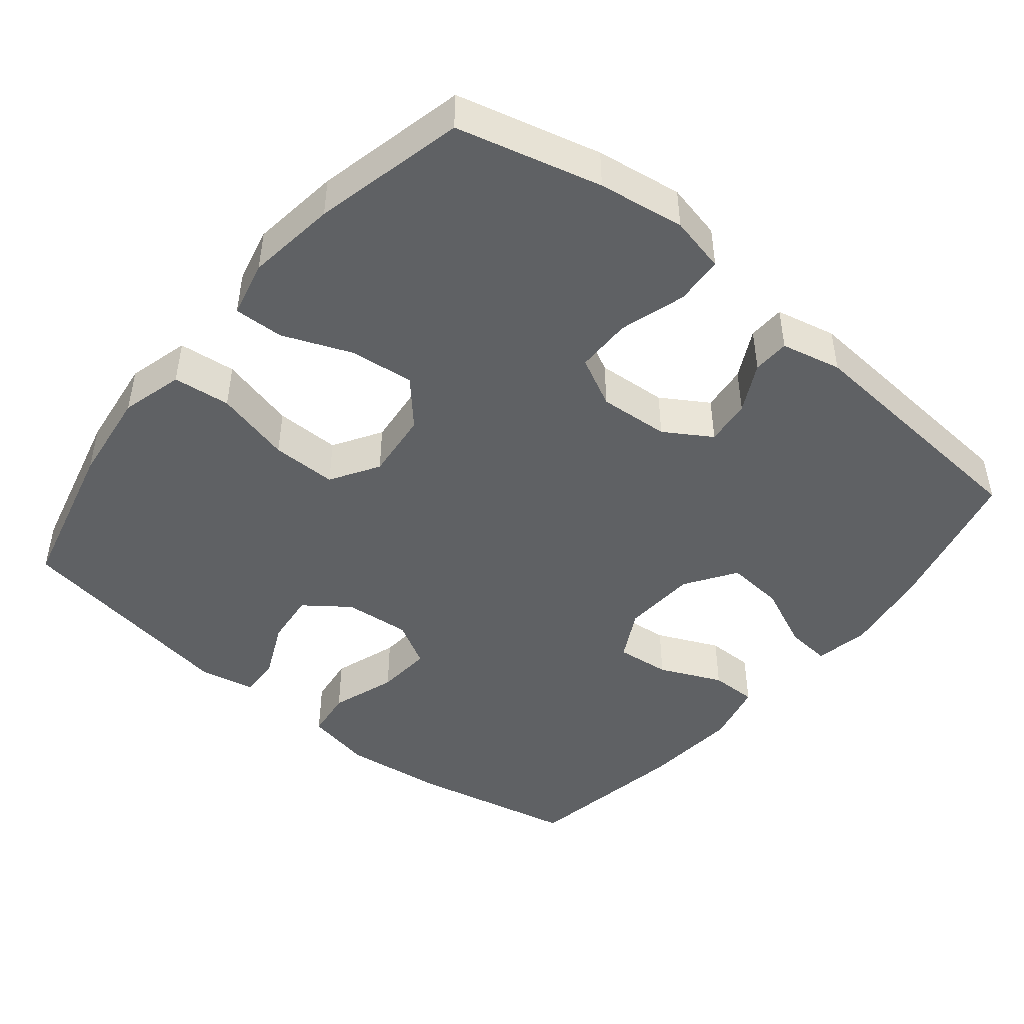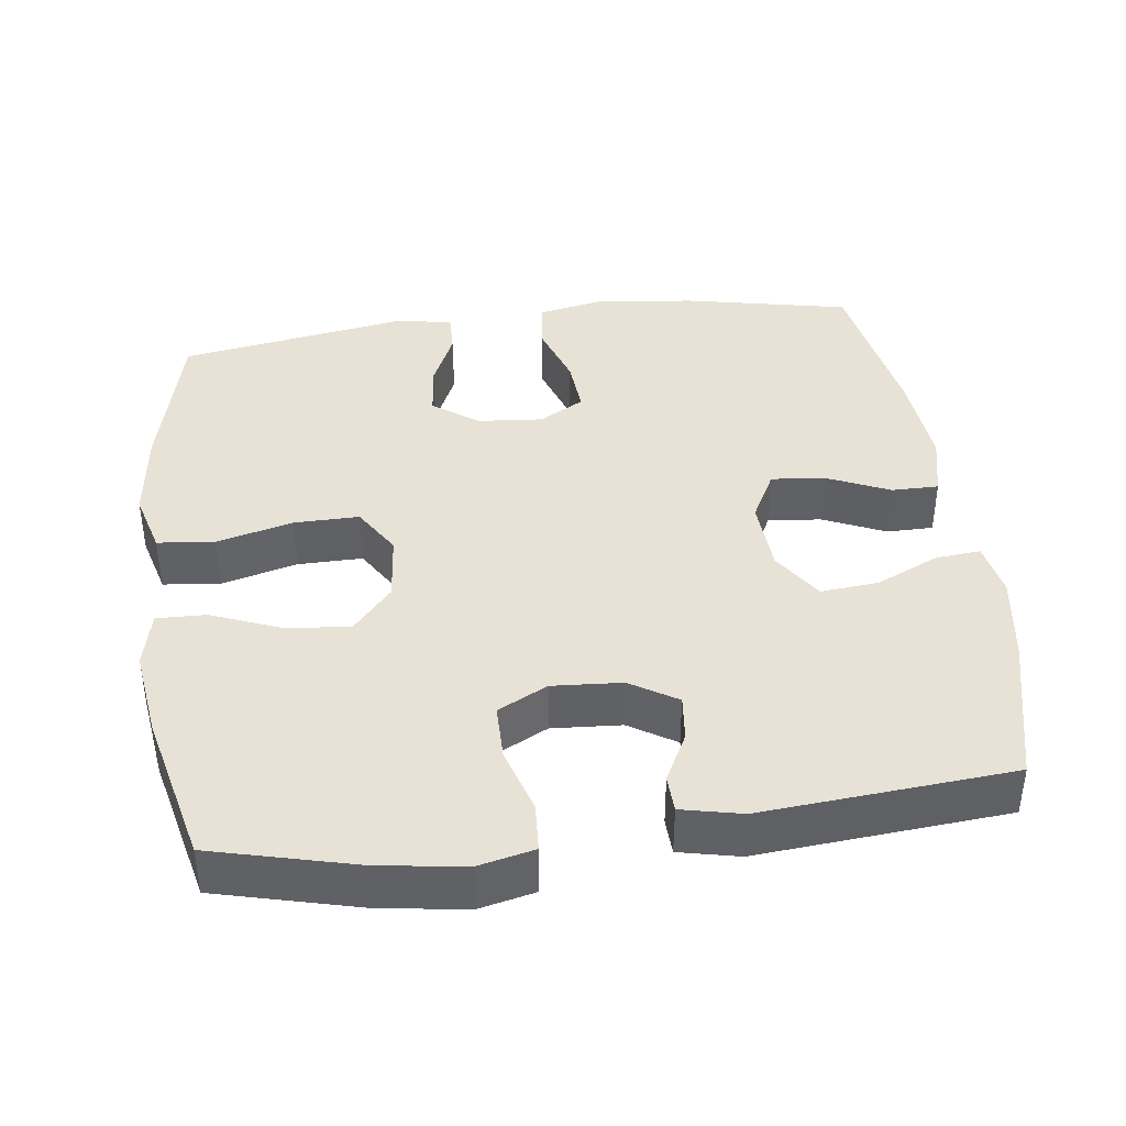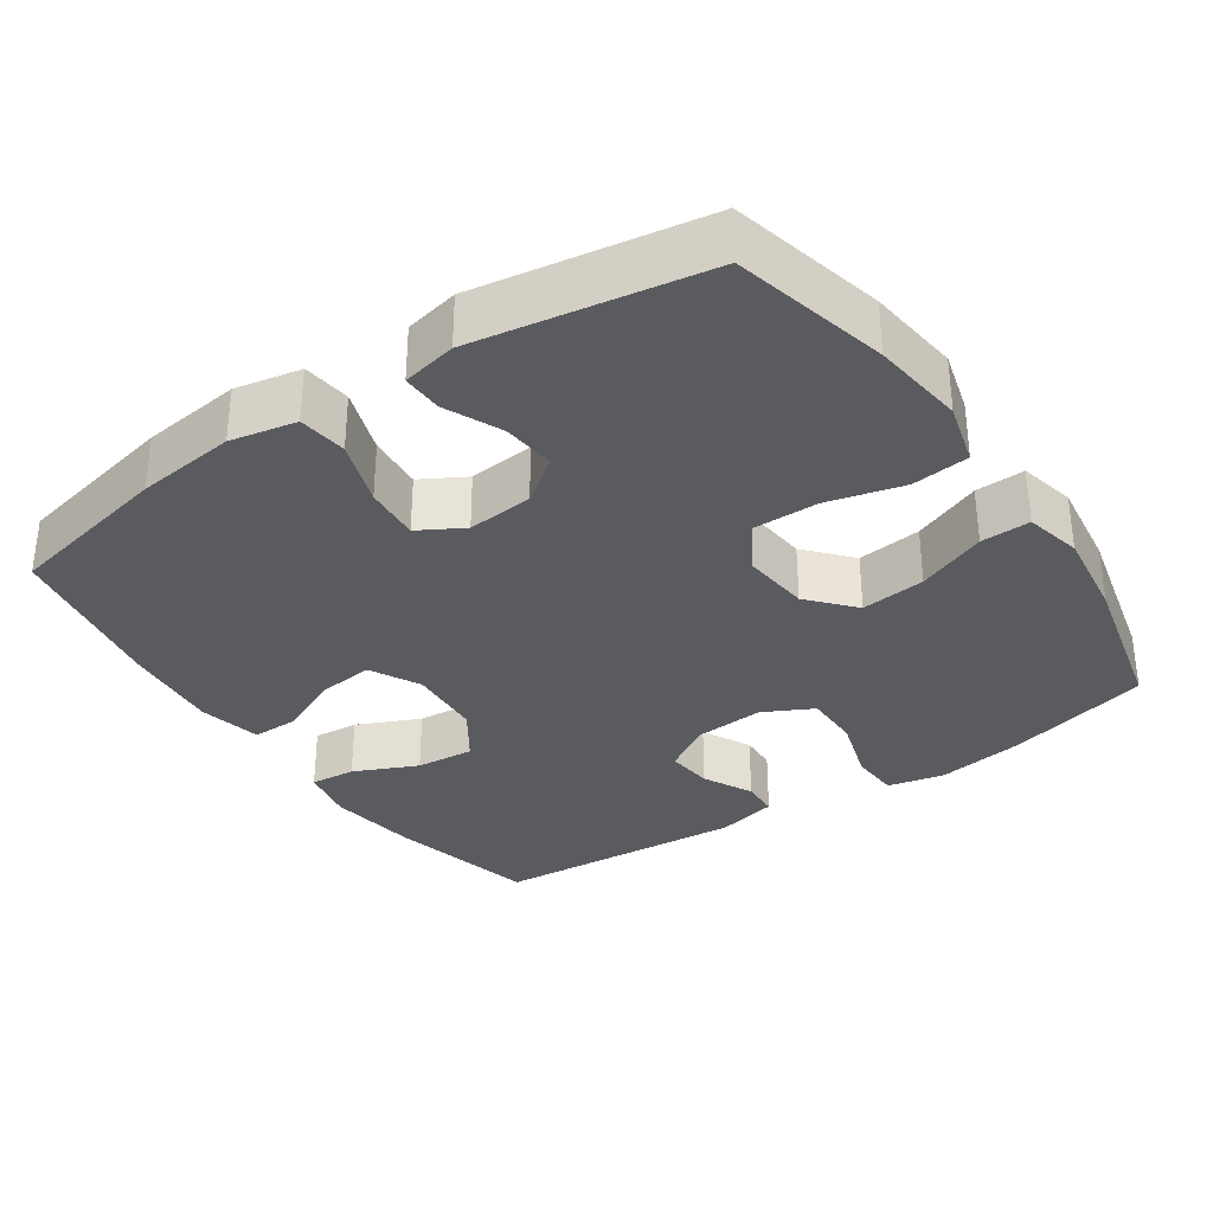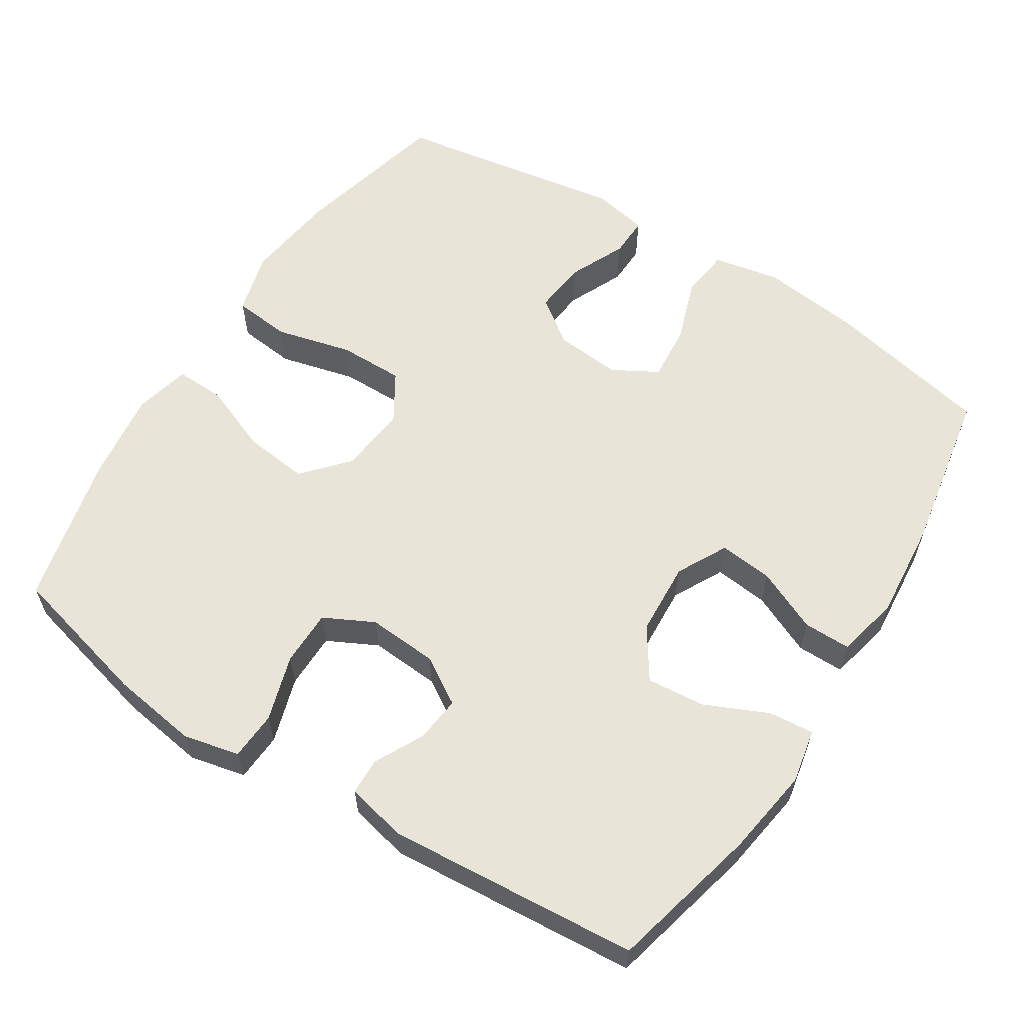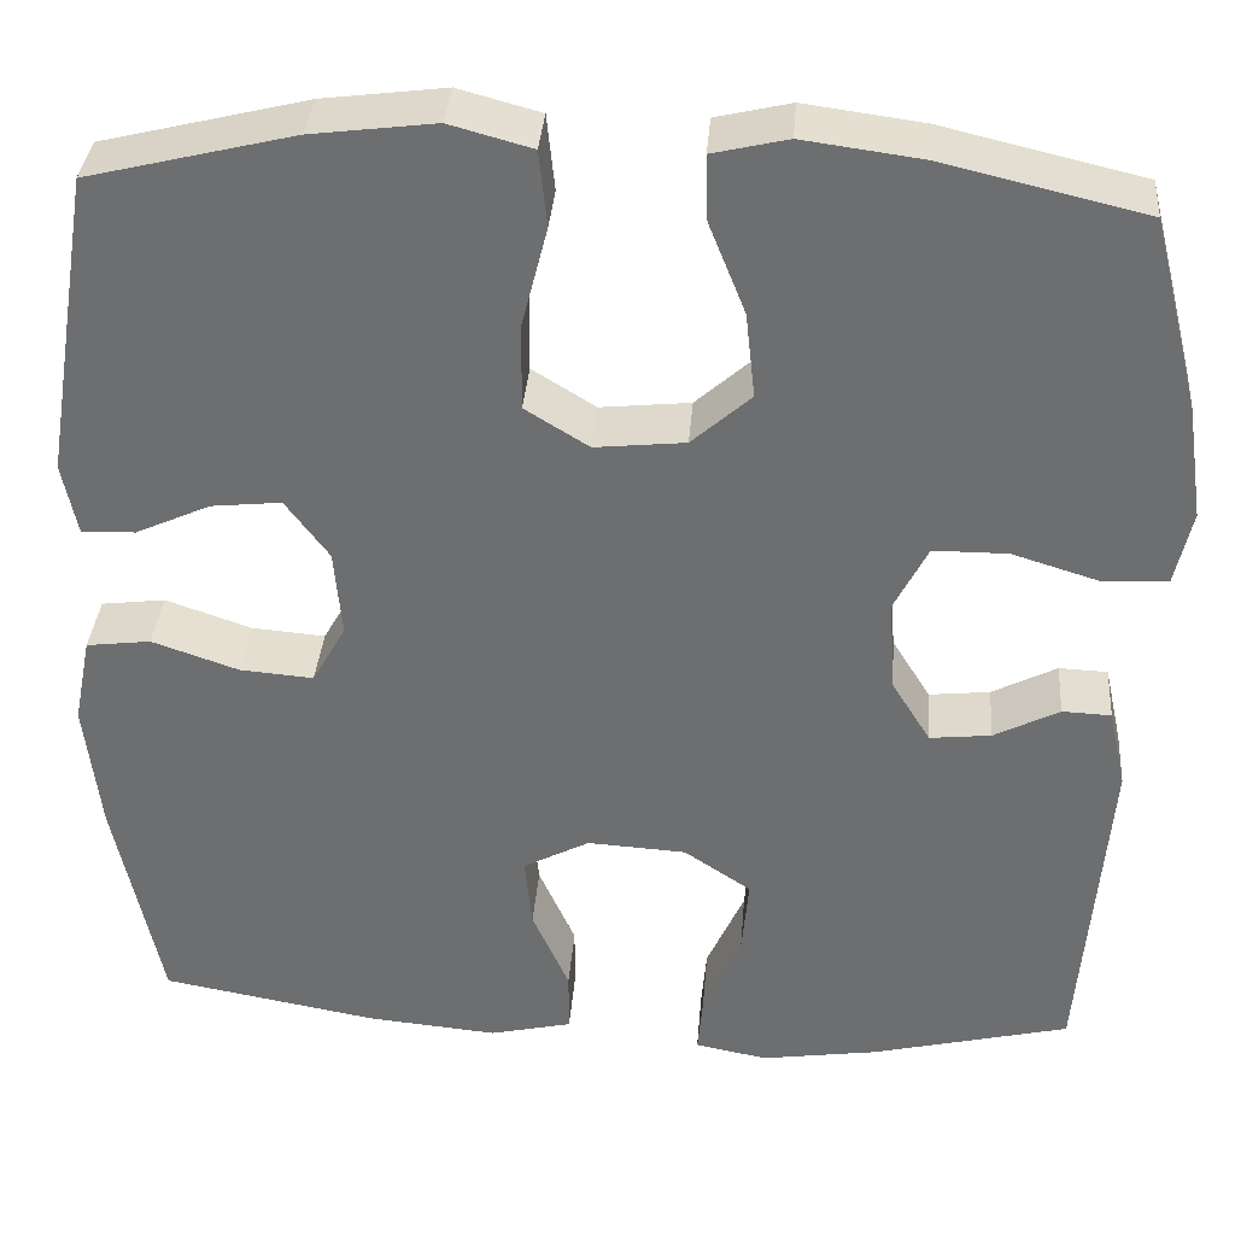
<metadata>
{"format":"obj","ext":"obj","renderer":"f3d","projection":"perspective","resolution":1024,"background":"white","views":[{"elev":-46.3,"azim":50.8,"up":"+Y"},{"elev":40.5,"azim":82.5,"up":"+Y"},{"elev":-33.3,"azim":-55.8,"up":"+Y"},{"elev":60.0,"azim":122.5,"up":"+Y"},{"elev":35.3,"azim":4.5,"up":"+Z"}]}
</metadata>
<code>
o path3214
v 0.5347 0.0375 -0.1534
v 0.516 0.0375 -0.06929
v 0.4649 0.0375 -0.06724
v 0.3967 0.0375 -0.1023
v 0.3327 0.0375 -0.1092
v 0.2921 0.0375 -0.04393
v 0.2854 0.0375 0.05377
v 0.3207 0.0375 0.1231
v 0.3987 0.0375 0.1235
v 0.4899 0.0375 0.09534
v 0.5576 0.0375 0.09938
v 0.5751 0.0375 0.1776
v 0.5575 0.0375 0.2978
v 0.5066 0.0375 0.4989
v 0.2956 0.0375 0.5484
v 0.1706 0.0375 0.5651
v 0.09177 0.0375 0.5467
v 0.09387 0.0375 0.4777
v 0.1321 0.0375 0.3817
v 0.142 0.0375 0.2918
v 0.07977 0.0375 0.2366
v -0.01506 0.0375 0.2267
v -0.08208 0.0375 0.2681
v -0.0813 0.0375 0.3589
v -0.05419 0.0375 0.4651
v -0.06263 0.0375 0.5451
v -0.1492 0.0375 0.5685
v -0.2792 0.0375 0.5519
v -0.4953 0.0375 0.4989
v -0.5481 0.0375 0.177
v -0.5327 0.0375 0.1013
v -0.4763 0.0375 0.1029
v -0.3978 0.0375 0.1387
v -0.324 0.0375 0.1466
v -0.2784 0.0375 0.08483
v -0.2702 0.0375 -0.007128
v -0.3054 0.0375 -0.06953
v -0.383 0.0375 -0.06333
v -0.4737 0.0375 -0.03229
v -0.5413 0.0375 -0.04087
v -0.5598 0.0375 -0.1332
v -0.5437 0.0375 -0.272
v -0.4953 0.0375 -0.5028
v -0.2665 0.0375 -0.5439
v -0.1305 0.0375 -0.5561
v -0.0438 0.0375 -0.5362
v -0.04387 0.0375 -0.4709
v -0.08256 0.0375 -0.3841
v -0.09041 0.0375 -0.3088
v -0.02066 0.0375 -0.2722
v 0.0827 0.0375 -0.2782
v 0.153 0.0375 -0.3252
v 0.1458 0.0375 -0.4063
v 0.1058 0.0375 -0.4943
v 0.1003 0.0375 -0.557
v 0.1759 0.0375 -0.5717
v 0.2985 0.0375 -0.5533
v 0.5066 0.0375 -0.5028
v 0.5347 -0.0375 -0.1534
v 0.516 -0.0375 -0.06929
v 0.4649 -0.0375 -0.06724
v 0.3967 -0.0375 -0.1023
v 0.3327 -0.0375 -0.1092
v 0.2921 -0.0375 -0.04393
v 0.2854 -0.0375 0.05377
v 0.3207 -0.0375 0.1231
v 0.3987 -0.0375 0.1235
v 0.4899 -0.0375 0.09534
v 0.5576 -0.0375 0.09938
v 0.5751 -0.0375 0.1776
v 0.5575 -0.0375 0.2978
v 0.5066 -0.0375 0.4989
v 0.2956 -0.0375 0.5484
v 0.1706 -0.0375 0.5651
v 0.09177 -0.0375 0.5467
v 0.09387 -0.0375 0.4777
v 0.1321 -0.0375 0.3817
v 0.142 -0.0375 0.2918
v 0.07977 -0.0375 0.2366
v -0.01506 -0.0375 0.2267
v -0.08208 -0.0375 0.2681
v -0.0813 -0.0375 0.3589
v -0.05419 -0.0375 0.4651
v -0.06263 -0.0375 0.5451
v -0.1492 -0.0375 0.5685
v -0.2792 -0.0375 0.5519
v -0.4953 -0.0375 0.4989
v -0.5481 -0.0375 0.177
v -0.5327 -0.0375 0.1013
v -0.4763 -0.0375 0.1029
v -0.3978 -0.0375 0.1387
v -0.324 -0.0375 0.1466
v -0.2784 -0.0375 0.08483
v -0.2702 -0.0375 -0.007128
v -0.3054 -0.0375 -0.06953
v -0.383 -0.0375 -0.06333
v -0.4737 -0.0375 -0.03229
v -0.5413 -0.0375 -0.04087
v -0.5598 -0.0375 -0.1332
v -0.5437 -0.0375 -0.272
v -0.4953 -0.0375 -0.5028
v -0.2665 -0.0375 -0.5439
v -0.1305 -0.0375 -0.5561
v -0.0438 -0.0375 -0.5362
v -0.04387 -0.0375 -0.4709
v -0.08256 -0.0375 -0.3841
v -0.09041 -0.0375 -0.3088
v -0.02066 -0.0375 -0.2722
v 0.0827 -0.0375 -0.2782
v 0.153 -0.0375 -0.3252
v 0.1458 -0.0375 -0.4063
v 0.1058 -0.0375 -0.4943
v 0.1003 -0.0375 -0.557
v 0.1759 -0.0375 -0.5717
v 0.2985 -0.0375 -0.5533
v 0.5066 -0.0375 -0.5028
v -0.06263 0.0375 0.5451
v -0.06263 0.0375 0.5451
v -0.1492 0.0375 0.5685
v -0.2792 0.0375 0.5519
v 0.2956 0.0375 0.5484
v 0.1706 0.0375 0.5651
v 0.09177 0.0375 0.5467
v 0.09177 0.0375 0.5467
v 0.09387 0.0375 0.4777
v -0.05419 0.0375 0.4651
v 0.5066 0.0375 0.4989
v 0.5066 0.0375 0.4989
v -0.4953 0.0375 0.4989
v -0.4953 0.0375 0.4989
v 0.1321 0.0375 0.3817
v -0.0813 0.0375 0.3589
v 0.5575 0.0375 0.2978
v 0.142 0.0375 0.2918
v -0.08208 0.0375 0.2681
v 0.5751 0.0375 0.1776
v -0.5481 0.0375 0.177
v 0.07977 0.0375 0.2366
v -0.01506 0.0375 0.2267
v 0.5576 0.0375 0.09938
v 0.5576 0.0375 0.09938
v -0.3978 0.0375 0.1387
v -0.324 0.0375 0.1466
v -0.5327 0.0375 0.1013
v -0.5327 0.0375 0.1013
v 0.3207 0.0375 0.1231
v 0.3207 0.0375 0.1231
v 0.3987 0.0375 0.1235
v -0.2784 0.0375 0.08483
v -0.4763 0.0375 0.1029
v 0.4899 0.0375 0.09534
v 0.2854 0.0375 0.05377
v -0.2702 0.0375 -0.007128
v 0.2921 0.0375 -0.04393
v -0.3054 0.0375 -0.06953
v -0.3054 0.0375 -0.06953
v -0.383 0.0375 -0.06333
v -0.4737 0.0375 -0.03229
v -0.5413 0.0375 -0.04087
v -0.5413 0.0375 -0.04087
v -0.5598 0.0375 -0.1332
v 0.3327 0.0375 -0.1092
v 0.3327 0.0375 -0.1092
v 0.516 0.0375 -0.06929
v 0.516 0.0375 -0.06929
v 0.4649 0.0375 -0.06724
v 0.3967 0.0375 -0.1023
v 0.5347 0.0375 -0.1534
v -0.5437 0.0375 -0.272
v -0.02066 0.0375 -0.2722
v 0.0827 0.0375 -0.2782
v -0.09041 0.0375 -0.3088
v -0.09041 0.0375 -0.3088
v 0.153 0.0375 -0.3252
v 0.153 0.0375 -0.3252
v -0.08256 0.0375 -0.3841
v 0.1458 0.0375 -0.4063
v -0.04387 0.0375 -0.4709
v 0.1058 0.0375 -0.4943
v -0.0438 0.0375 -0.5362
v -0.0438 0.0375 -0.5362
v -0.4953 0.0375 -0.5028
v -0.4953 0.0375 -0.5028
v 0.5066 0.0375 -0.5028
v 0.5066 0.0375 -0.5028
v 0.1003 0.0375 -0.557
v 0.1003 0.0375 -0.557
v -0.2665 0.0375 -0.5439
v 0.2985 0.0375 -0.5533
v -0.1305 0.0375 -0.5561
v 0.1759 0.0375 -0.5717
v -0.06263 -0.0375 0.5451
v -0.06263 -0.0375 0.5451
v -0.1492 -0.0375 0.5685
v -0.2792 -0.0375 0.5519
v 0.2956 -0.0375 0.5484
v 0.1706 -0.0375 0.5651
v 0.09177 -0.0375 0.5467
v 0.09177 -0.0375 0.5467
v 0.09387 -0.0375 0.4777
v -0.05419 -0.0375 0.4651
v 0.5066 -0.0375 0.4989
v 0.5066 -0.0375 0.4989
v -0.4953 -0.0375 0.4989
v -0.4953 -0.0375 0.4989
v 0.1321 -0.0375 0.3817
v -0.0813 -0.0375 0.3589
v 0.5575 -0.0375 0.2978
v 0.142 -0.0375 0.2918
v -0.08208 -0.0375 0.2681
v 0.5751 -0.0375 0.1776
v -0.5481 -0.0375 0.177
v 0.07977 -0.0375 0.2366
v -0.01506 -0.0375 0.2267
v 0.5576 -0.0375 0.09938
v 0.5576 -0.0375 0.09938
v -0.3978 -0.0375 0.1387
v -0.324 -0.0375 0.1466
v -0.5327 -0.0375 0.1013
v -0.5327 -0.0375 0.1013
v 0.3207 -0.0375 0.1231
v 0.3207 -0.0375 0.1231
v 0.3987 -0.0375 0.1235
v -0.2784 -0.0375 0.08483
v -0.4763 -0.0375 0.1029
v 0.4899 -0.0375 0.09534
v 0.2854 -0.0375 0.05377
v -0.2702 -0.0375 -0.007128
v 0.2921 -0.0375 -0.04393
v -0.3054 -0.0375 -0.06953
v -0.3054 -0.0375 -0.06953
v -0.383 -0.0375 -0.06333
v -0.4737 -0.0375 -0.03229
v -0.5413 -0.0375 -0.04087
v -0.5413 -0.0375 -0.04087
v -0.5598 -0.0375 -0.1332
v 0.3327 -0.0375 -0.1092
v 0.3327 -0.0375 -0.1092
v 0.516 -0.0375 -0.06929
v 0.516 -0.0375 -0.06929
v 0.4649 -0.0375 -0.06724
v 0.3967 -0.0375 -0.1023
v 0.5347 -0.0375 -0.1534
v -0.5437 -0.0375 -0.272
v -0.02066 -0.0375 -0.2722
v 0.0827 -0.0375 -0.2782
v -0.09041 -0.0375 -0.3088
v -0.09041 -0.0375 -0.3088
v 0.153 -0.0375 -0.3252
v 0.153 -0.0375 -0.3252
v -0.08256 -0.0375 -0.3841
v 0.1458 -0.0375 -0.4063
v -0.04387 -0.0375 -0.4709
v 0.1058 -0.0375 -0.4943
v -0.0438 -0.0375 -0.5362
v -0.0438 -0.0375 -0.5362
v -0.4953 -0.0375 -0.5028
v -0.4953 -0.0375 -0.5028
v 0.5066 -0.0375 -0.5028
v 0.5066 -0.0375 -0.5028
v 0.1003 -0.0375 -0.557
v 0.1003 -0.0375 -0.557
v -0.2665 -0.0375 -0.5439
v 0.2985 -0.0375 -0.5533
v -0.1305 -0.0375 -0.5561
v 0.1759 -0.0375 -0.5717
f 206 197 200
f 233 236 232
f 218 210 207
f 239 241 243
f 254 266 252
f 264 249 252
f 243 242 259
f 227 221 213
f 200 197 198
f 229 246 237
f 218 224 210
f 211 223 226
f 210 224 214
f 221 223 208
f 209 196 206
f 211 226 215
f 242 243 241
f 249 237 246
f 208 223 211
f 224 228 214
f 247 245 230
f 253 265 255
f 244 263 247
f 257 263 244
f 264 252 266
f 229 227 214
f 265 251 263
f 259 249 264
f 245 246 229
f 261 266 254
f 245 229 214
f 228 245 214
f 237 259 242
f 195 207 194
f 195 218 207
f 196 208 202
f 194 201 192
f 247 263 251
f 244 232 236
f 247 230 244
f 212 225 217
f 206 196 197
f 208 209 221
f 234 236 233
f 251 265 253
f 230 232 244
f 212 217 204
f 237 249 259
f 230 245 228
f 213 221 209
f 196 209 208
f 214 227 213
f 194 207 201
f 219 225 212
f 204 218 195
f 204 217 218
f 118 27 85 193
f 27 28 86 85
f 15 16 74 73
f 16 124 199 74
f 17 18 76 75
f 25 26 84 83
f 128 15 73 203
f 28 130 205 86
f 18 19 77 76
f 24 25 83 82
f 13 14 72 71
f 19 20 78 77
f 23 24 82 81
f 12 13 71 70
f 29 30 88 87
f 20 21 79 78
f 22 23 81 80
f 21 22 80 79
f 141 12 70 216
f 33 34 92 91
f 30 145 220 88
f 147 9 67 222
f 34 35 93 92
f 32 33 91 90
f 31 32 90 89
f 10 11 69 68
f 9 10 68 67
f 7 8 66 65
f 35 36 94 93
f 6 7 65 64
f 36 156 231 94
f 38 39 97 96
f 39 160 235 97
f 40 41 99 98
f 163 6 64 238
f 37 38 96 95
f 165 3 61 240
f 3 4 62 61
f 1 2 60 59
f 4 5 63 62
f 41 42 100 99
f 50 51 109 108
f 173 50 108 248
f 51 175 250 109
f 48 49 107 106
f 52 53 111 110
f 47 48 106 105
f 53 54 112 111
f 181 47 105 256
f 42 183 258 100
f 185 1 59 260
f 54 187 262 112
f 43 44 102 101
f 57 58 116 115
f 45 46 104 103
f 44 45 103 102
f 56 57 115 114
f 55 56 114 113
f 131 125 122
f 158 157 161
f 143 132 135
f 164 168 166
f 179 177 191
f 189 177 174
f 168 184 167
f 152 138 146
f 125 123 122
f 154 162 171
f 143 135 149
f 136 151 148
f 135 139 149
f 146 133 148
f 134 131 121
f 136 140 151
f 167 166 168
f 174 171 162
f 133 136 148
f 149 139 153
f 172 155 170
f 178 180 190
f 169 172 188
f 182 169 188
f 189 191 177
f 154 139 152
f 190 188 176
f 184 189 174
f 170 154 171
f 186 179 191
f 170 139 154
f 153 139 170
f 162 167 184
f 120 119 132
f 120 132 143
f 121 127 133
f 119 117 126
f 172 176 188
f 169 161 157
f 172 169 155
f 137 142 150
f 131 122 121
f 133 146 134
f 159 158 161
f 176 178 190
f 155 169 157
f 137 129 142
f 162 184 174
f 155 153 170
f 138 134 146
f 121 133 134
f 139 138 152
f 119 126 132
f 144 137 150
f 129 120 143
f 129 143 142

</code>
